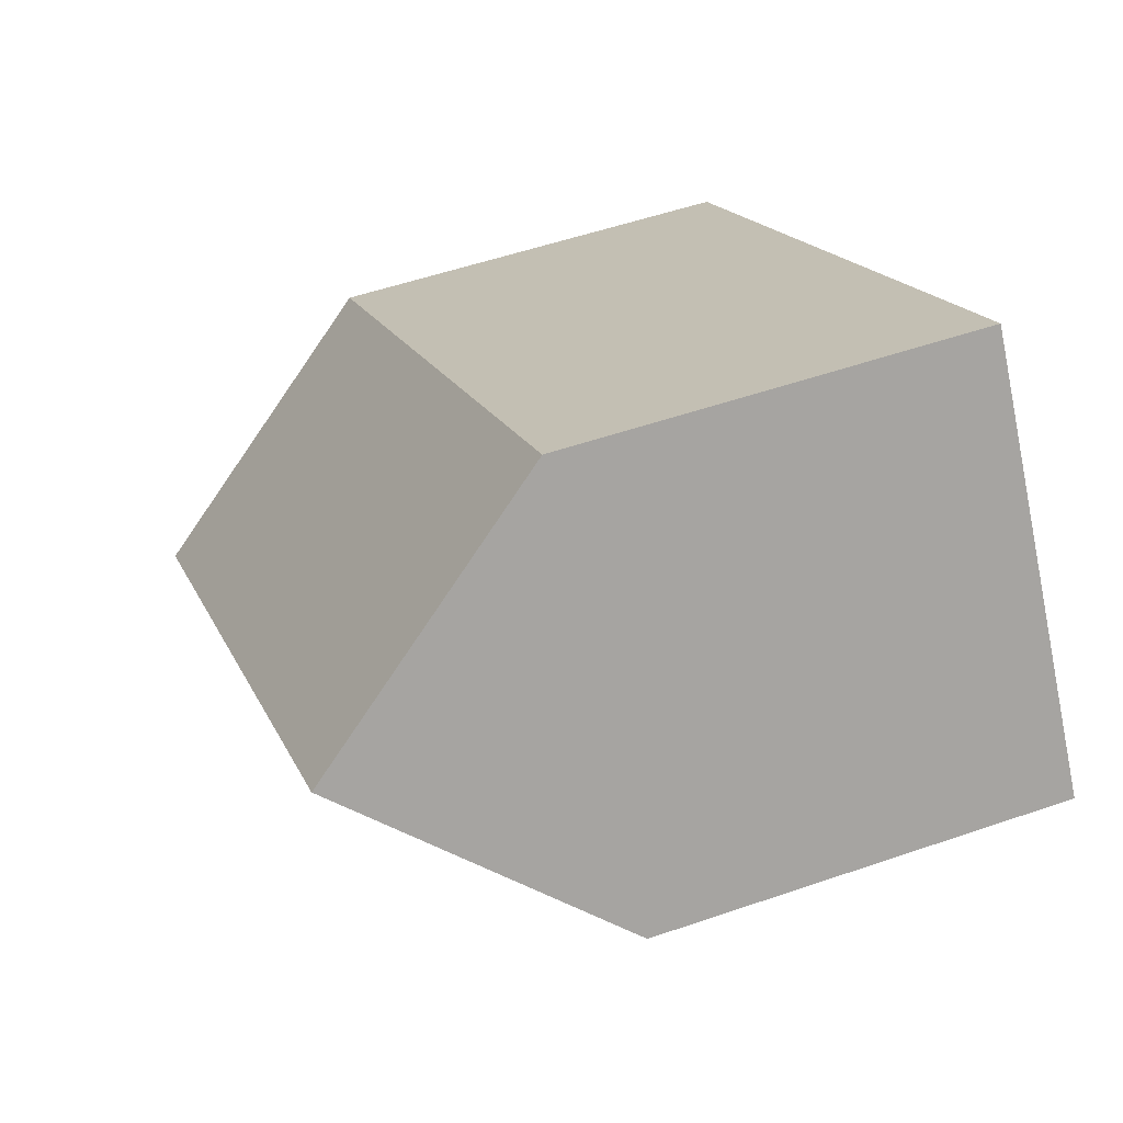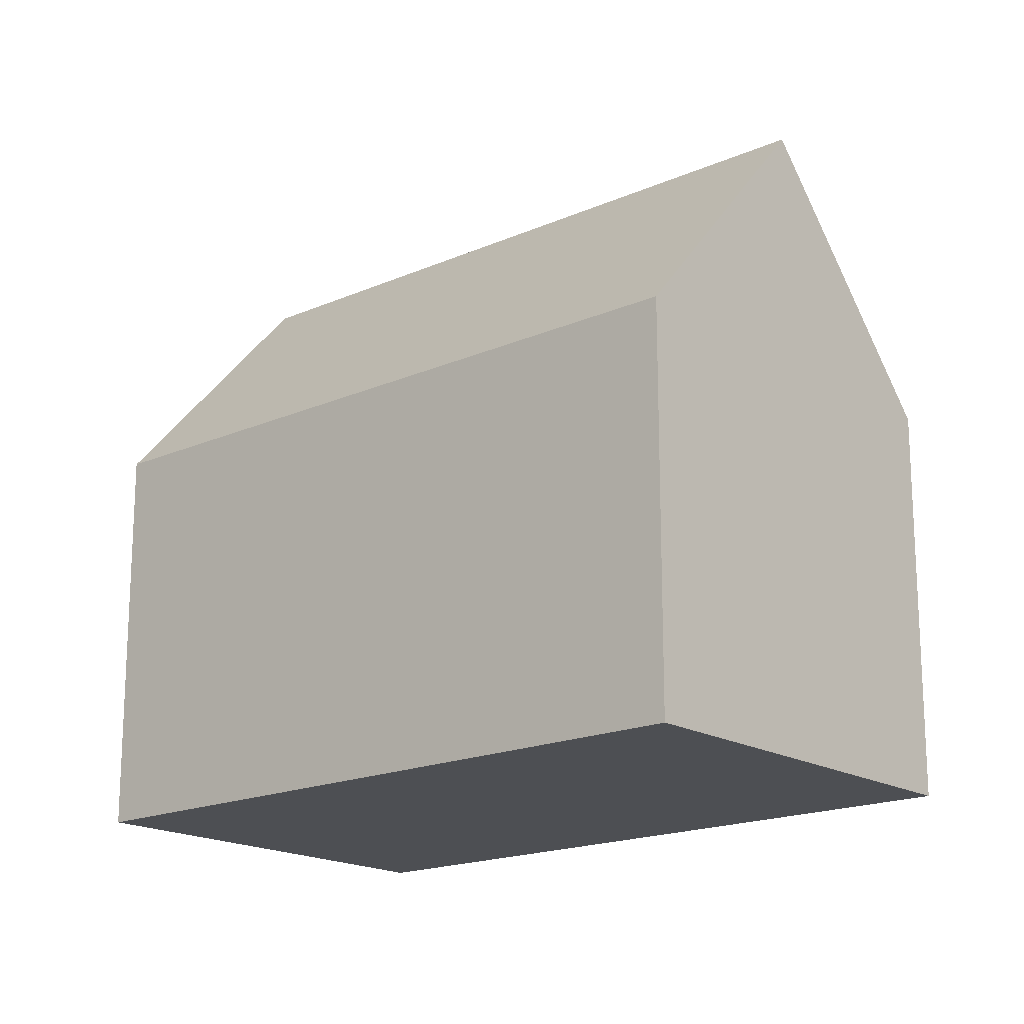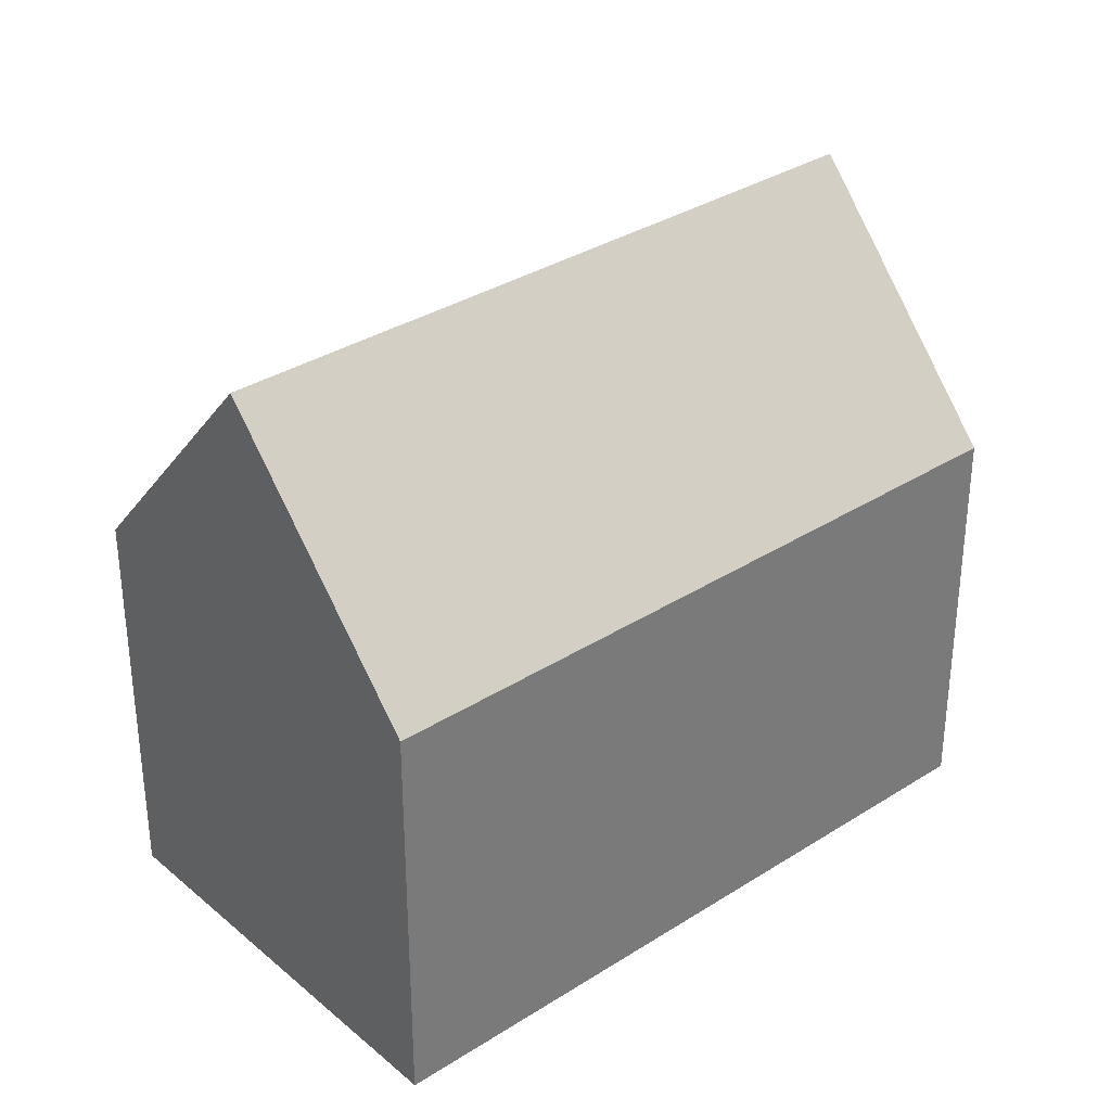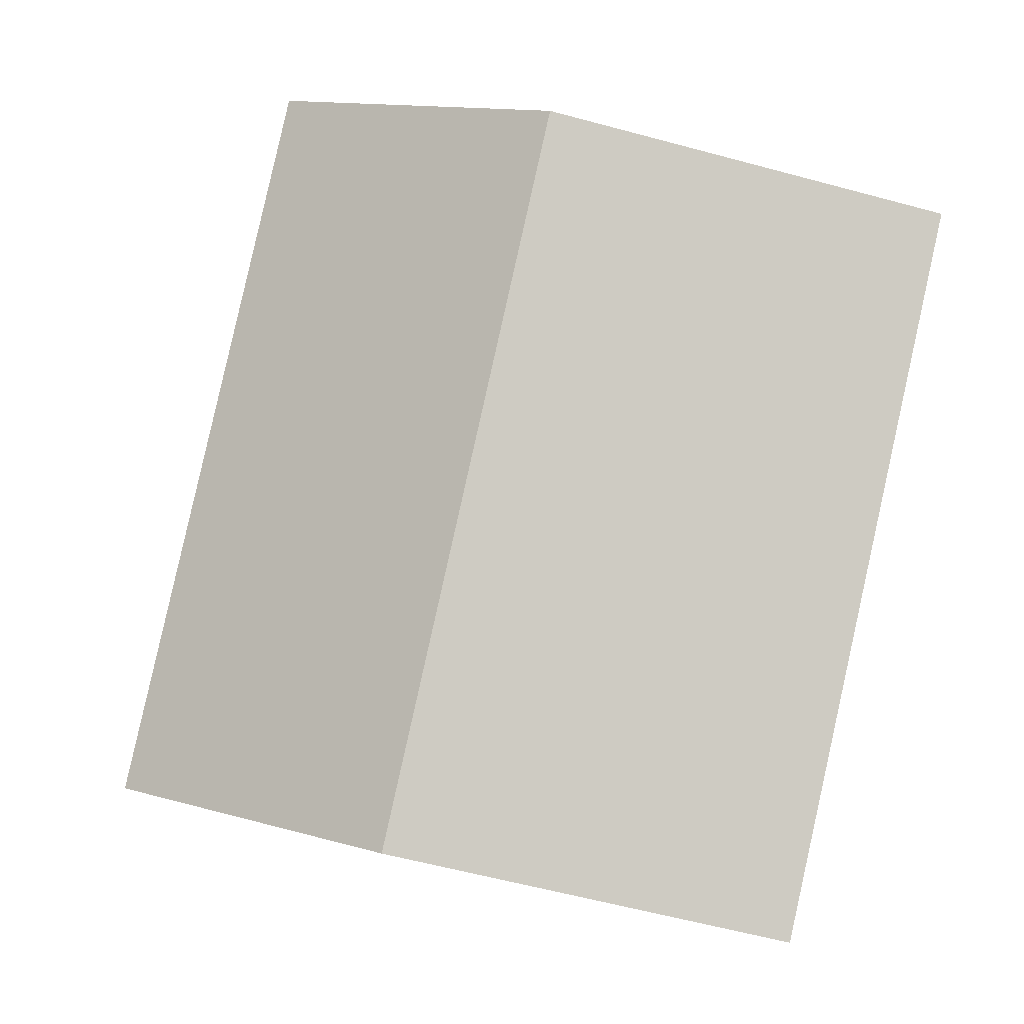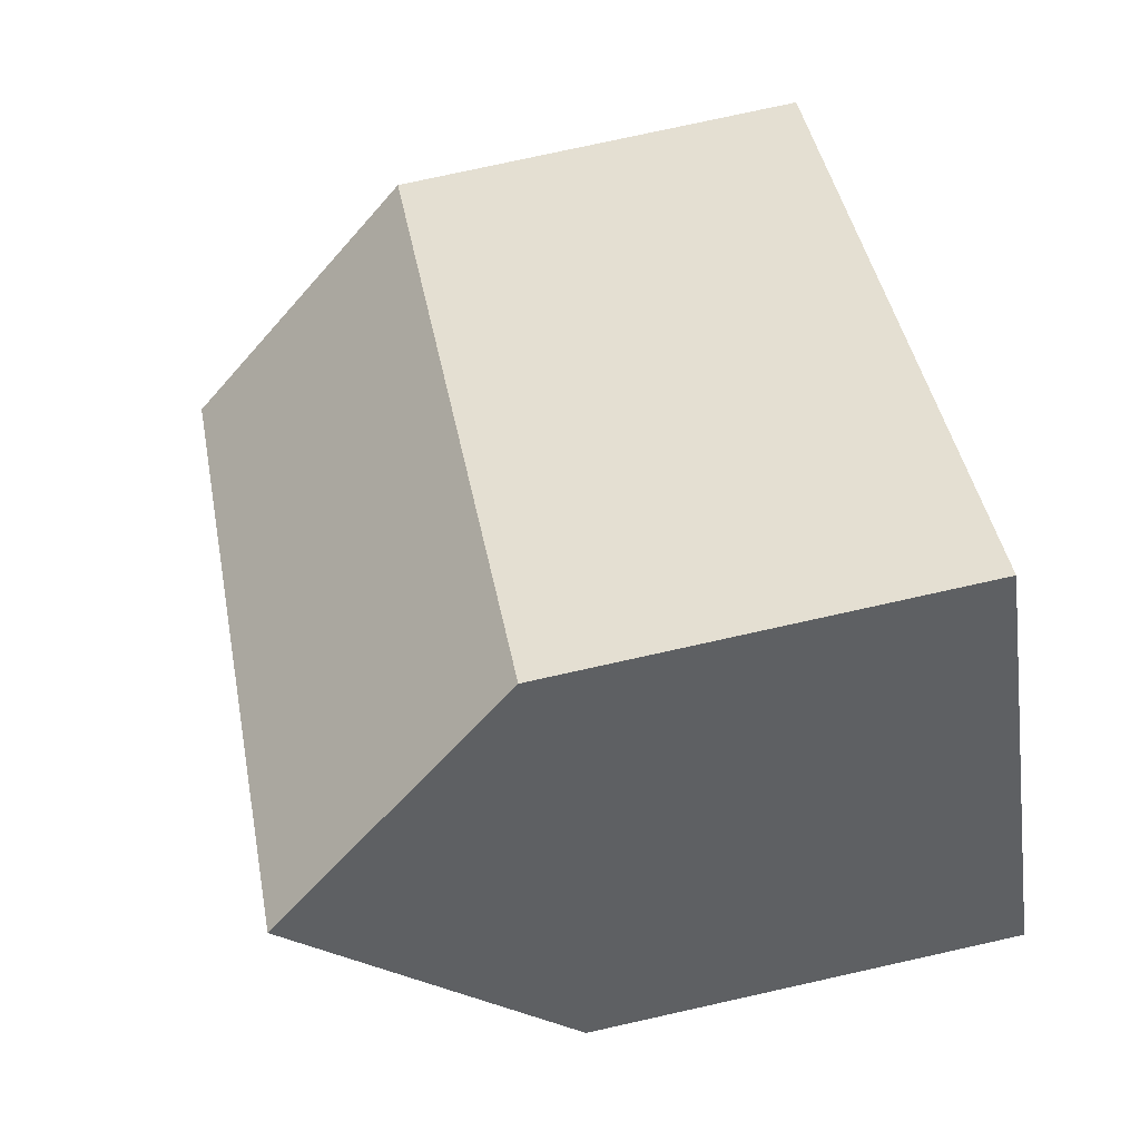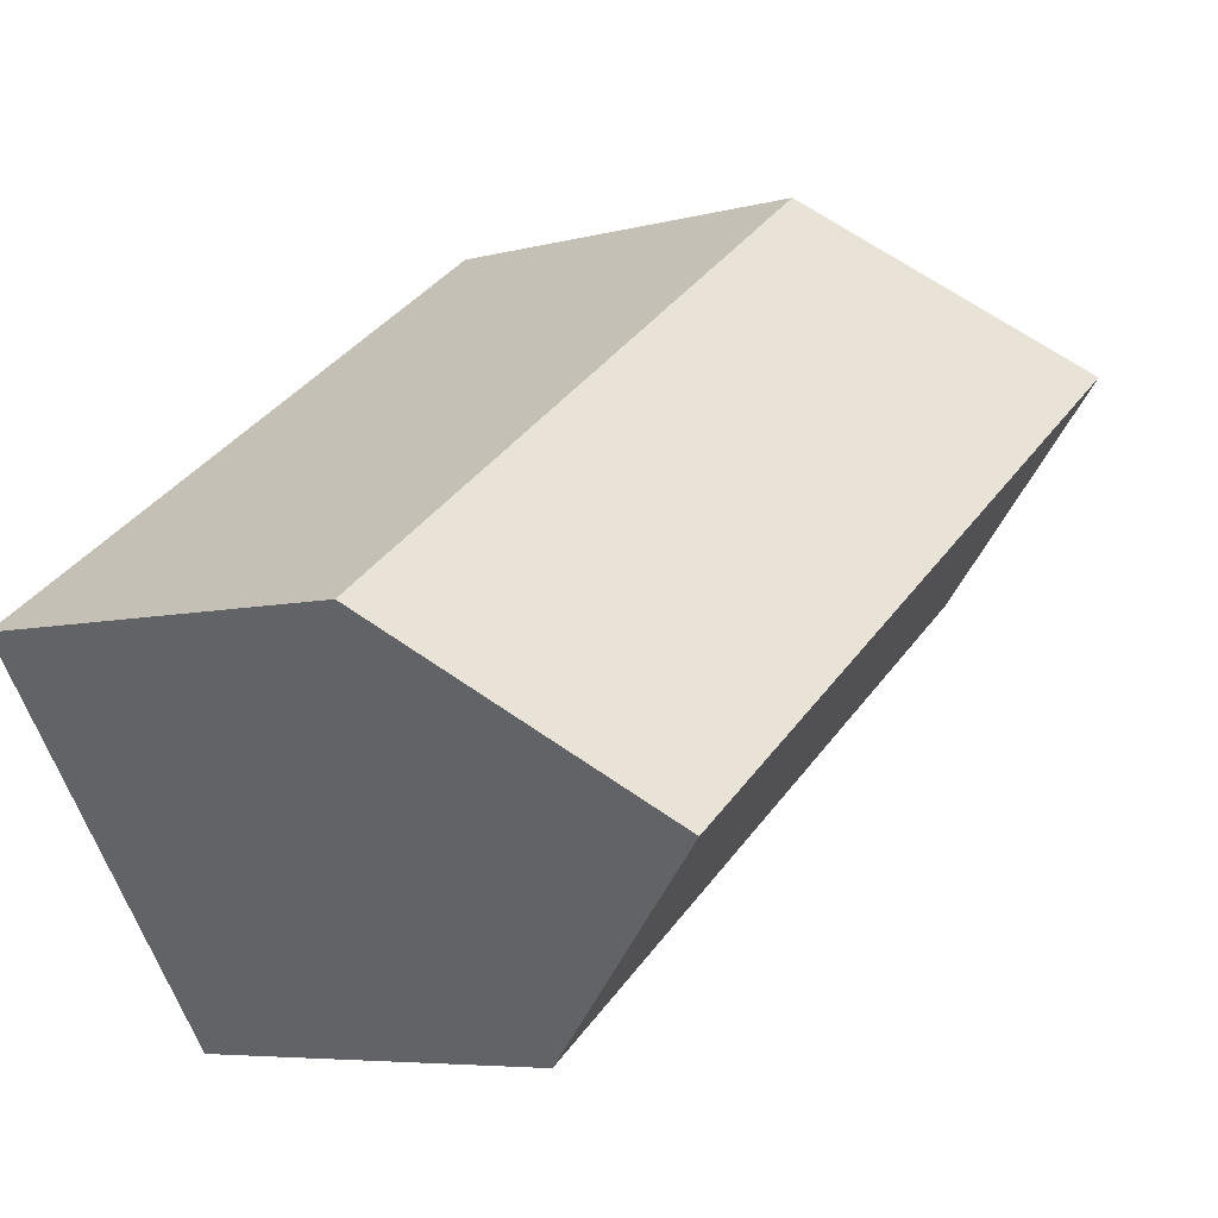
<metadata>
{"format":"obj","ext":"obj","renderer":"f3d","projection":"perspective","resolution":1024,"background":"white","views":[{"elev":53.0,"azim":-110.3,"up":"+Z"},{"elev":-17.9,"azim":-103.8,"up":"+Y"},{"elev":33.5,"azim":174.3,"up":"+Y"},{"elev":-59.8,"azim":-105.5,"up":"+Z"},{"elev":76.7,"azim":-102.5,"up":"+Z"},{"elev":-6.1,"azim":128.9,"up":"+Z"}]}
</metadata>
<code>
v  1.215 -1.046e-16 1.708
v  2.848 1.24e-16 -2.026
v  4.063 1.947e-17 -0.318
v  0 0 0
v  4.063 1.93 -0.3181
v  0.6073 3.1 0.8538
v  1.215 1.93 1.708
v  3.456 3.1 -1.172
v  2.848 1.93 -2.026
v  4.123e-05 1.93 -6.105e-05
g defaultobject
f 1 2 3
f 2 1 4
f 5 6 7
f 6 5 8
f 9 6 8
f 6 9 10
f 1 10 4
f 10 1 6
f 6 1 7
f 2 5 3
f 5 2 8
f 8 2 9
f 3 7 1
f 7 3 5
f 2 10 9
f 10 2 4

</code>
